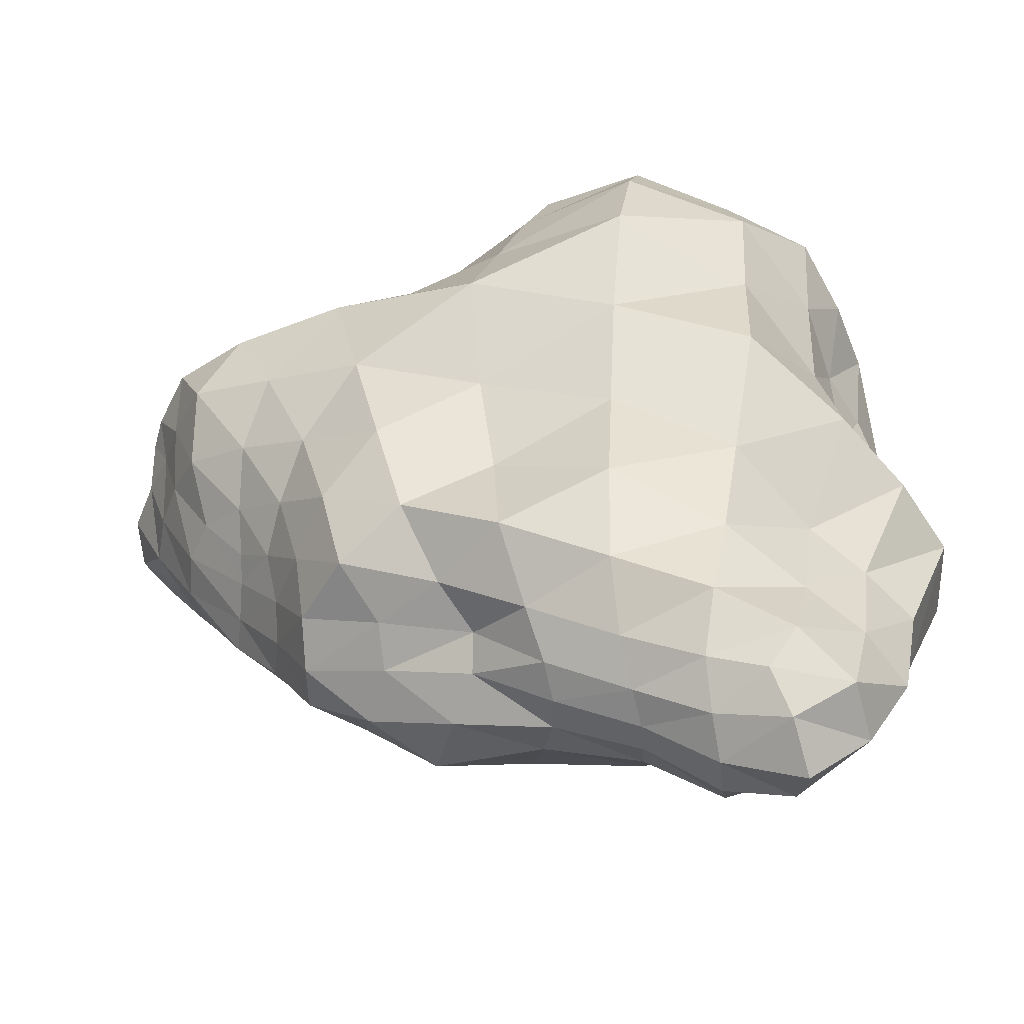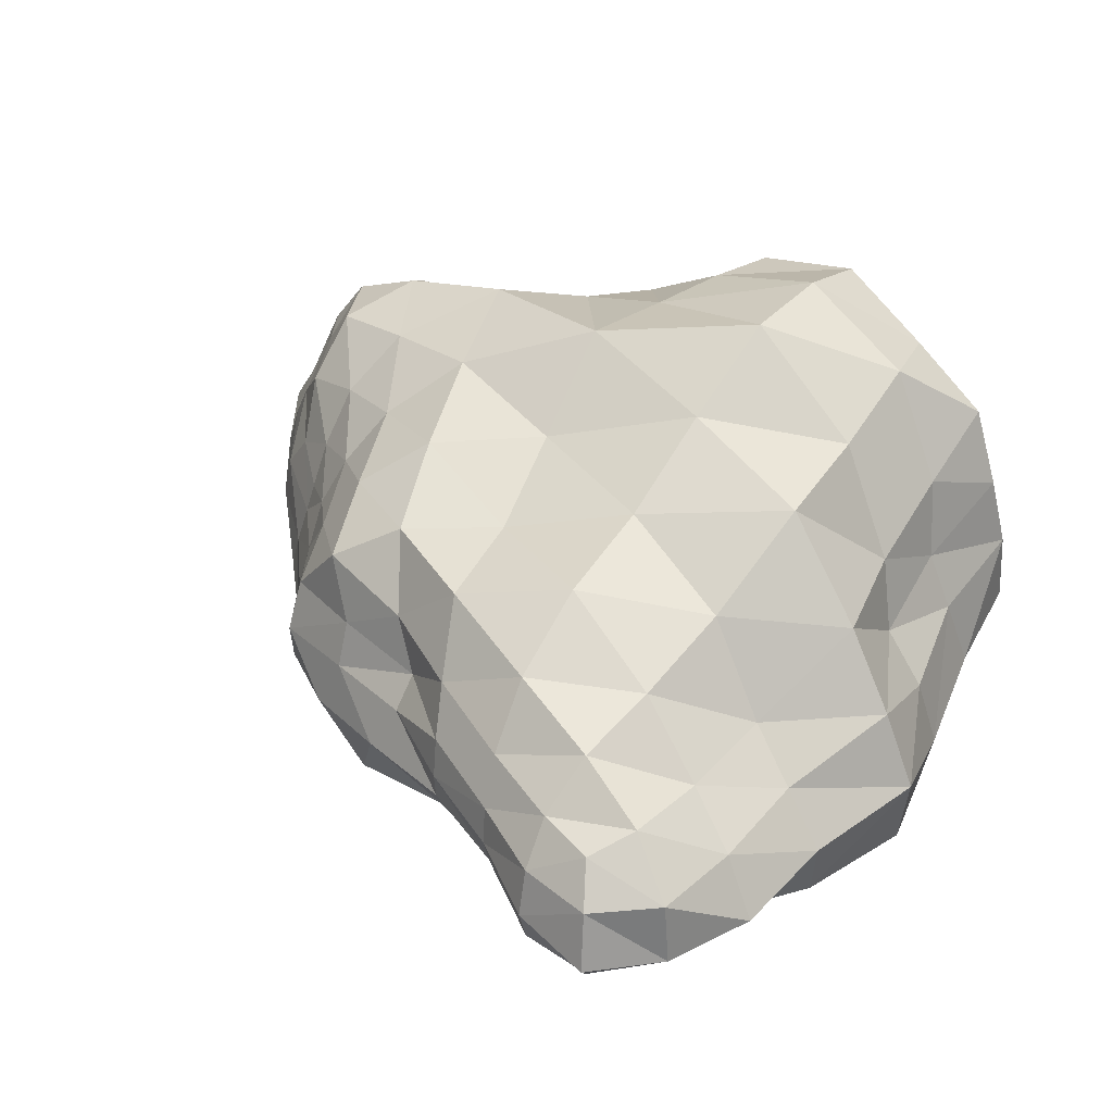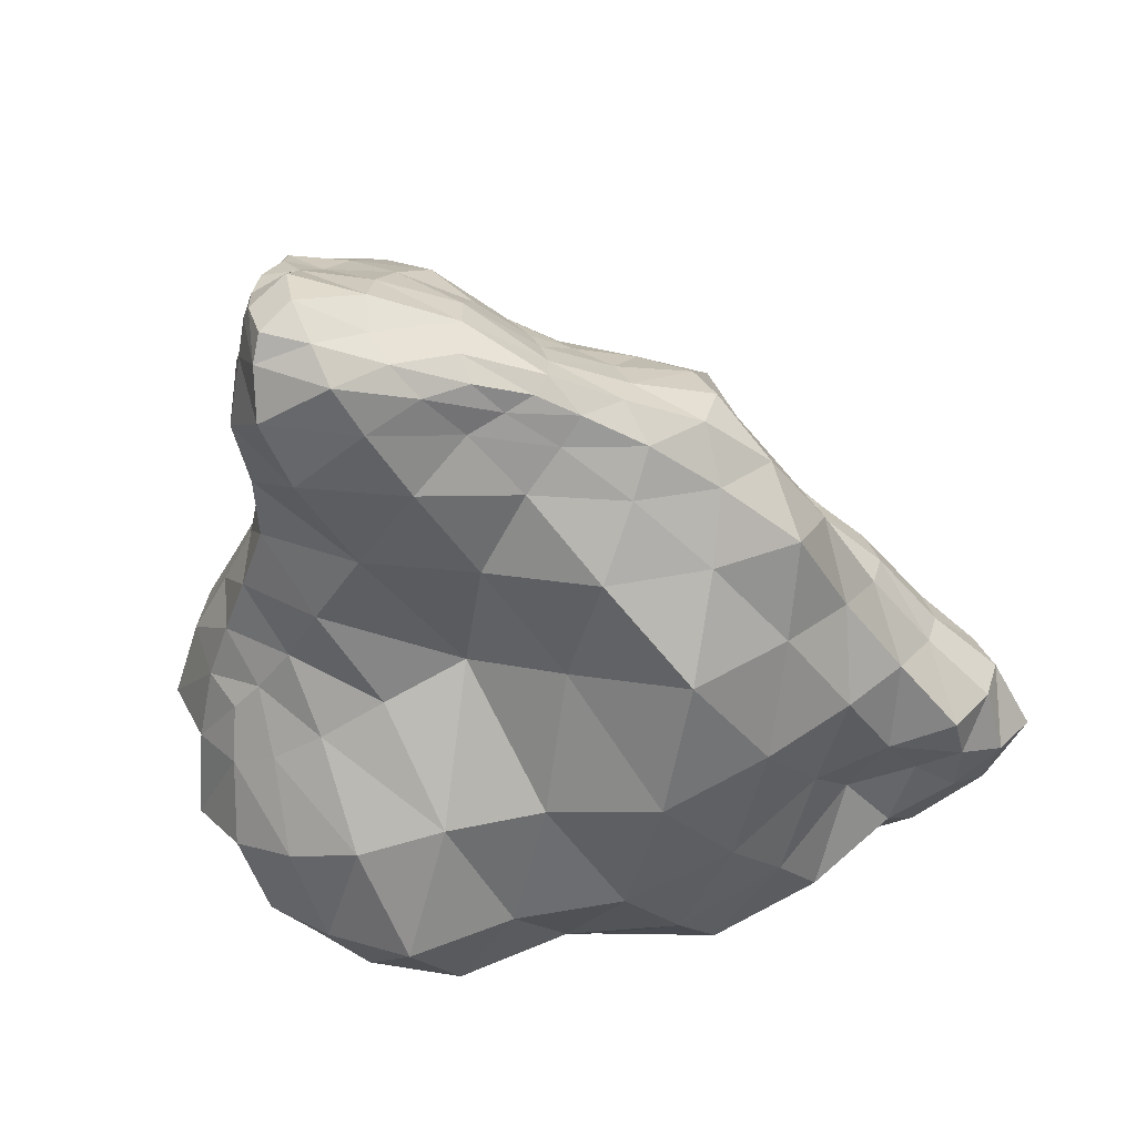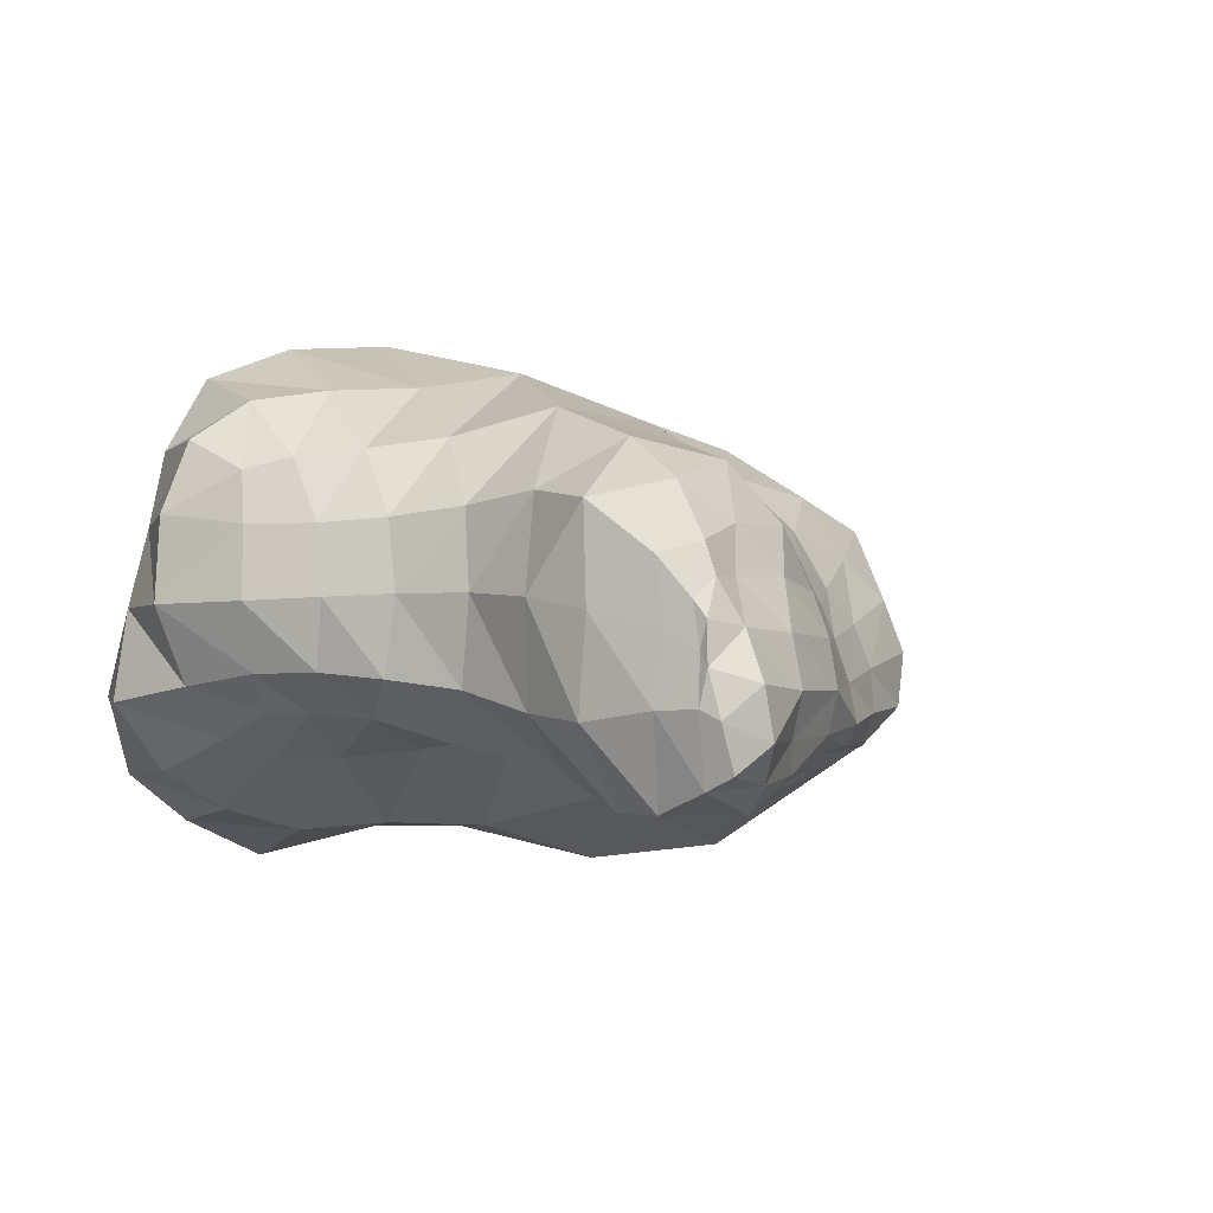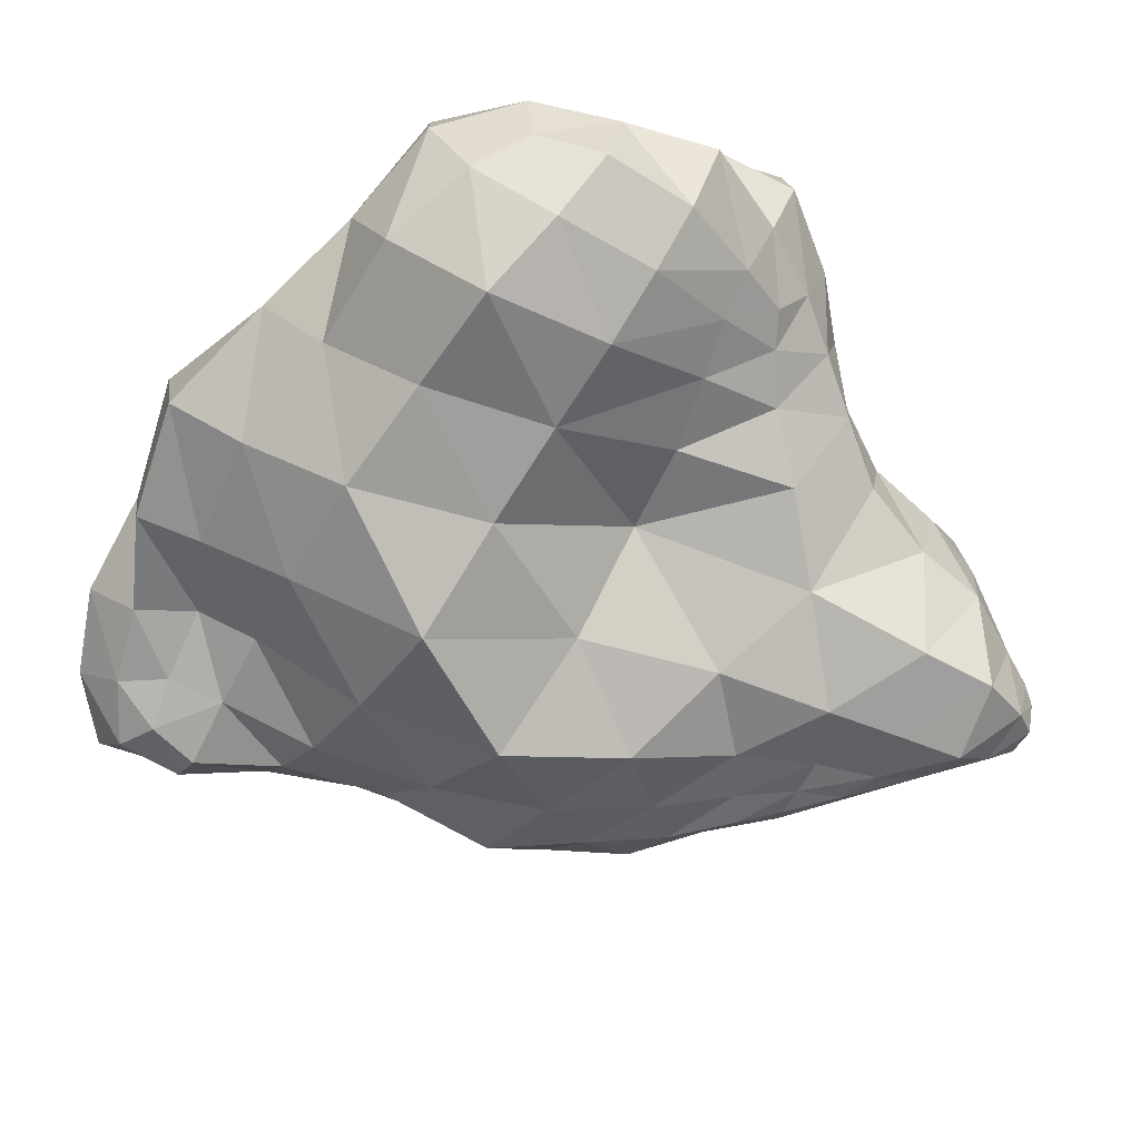
<metadata>
{"format":"obj","ext":"obj","renderer":"f3d","projection":"perspective","resolution":1024,"background":"white","views":[{"elev":-58.3,"azim":-172.5,"up":"+Z"},{"elev":41.9,"azim":-151.5,"up":"+Y"},{"elev":-51.4,"azim":101.4,"up":"+Y"},{"elev":-0.6,"azim":53.0,"up":"+Y"},{"elev":-70.6,"azim":-39.4,"up":"+Y"}]}
</metadata>
<code>
o Rock_1_Cube.004
v -0.7234 -0.7218 0.2398
v -0.6961 0.3843 0.2501
v -0.246 -0.4155 -1.059
v -0.2518 0.184 -1.135
v 1.378 -0.5926 1.129
v 1.404 0.7061 1.165
v 1.104 -0.5476 -0.559
v 0.9867 0.2397 -0.4095
v 1.894 -0.004492 0.351
v 1.95 -0.4986 0.3179
v 2.46 -0.562 1.227
v 2.357 0.08738 1.221
v -0.5909 -0.5772 1.83
v -0.4926 0.387 1.731
v 0.6277 0.4891 2.002
v 0.583 -0.3876 1.877
v -0.3239 -0.3777 -0.8573
v -0.4016 -0.3476 -0.5563
v -0.5936 -0.5929 -0.2233
v -1.02 -0.527 0.1276
v -1.06 -0.1913 0.09768
v -0.9105 0.1029 0.1449
v -0.4973 0.1497 -0.1816
v -0.4352 0.1603 -0.6033
v -0.3753 0.2337 -0.9689
v -0.317 0.04776 -1.274
v -0.3527 -0.1758 -1.358
v -0.3039 -0.361 -1.223
v 0.654 -0.4203 -0.6878
v 0.2641 -0.3961 -0.864
v -0.03964 -0.4705 -1.05
v -0.0237 0.1903 -1.034
v 0.288 0.2045 -0.8604
v 0.6421 0.24 -0.651
v 0.8718 0.0471 -0.5032
v 0.8921 -0.07716 -0.6069
v 0.9946 -0.2731 -0.6584
v 1.299 -0.6734 0.6609
v 1.23 -0.7894 0.1983
v 1.152 -0.688 -0.2168
v 1.111 0.4677 -0.168
v 1.204 0.5972 0.2236
v 1.301 0.6762 0.6684
v 1.67 0.3894 1.457
v 1.748 0.02387 1.55
v 1.682 -0.3709 1.494
v -0.338 -0.9099 0.4095
v 0.188 -0.8699 0.6352
v 0.7027 -0.453 0.8618
v 0.7835 0.8859 0.8835
v 0.1893 0.8348 0.6296
v -0.3542 0.7348 0.402
v 1.909 -0.12 0.3045
v 1.942 -0.2761 0.2646
v 1.978 -0.4237 0.2585
v 2.396 -0.5984 1.046
v 2.24 -0.5795 0.7969
v 2.073 -0.5431 0.5277
v 2.055 0.04566 0.5367
v 2.219 0.09097 0.8092
v 2.289 0.08719 1.08
v 2.393 -0.05249 1.286
v 2.415 -0.2101 1.303
v 2.461 -0.3826 1.284
v 1.868 0.5733 1.198
v 2.168 0.4151 1.233
v 2.307 0.2077 1.227
v 1.755 0.06549 0.2075
v 1.595 0.1764 -0.02122
v 1.381 0.2931 -0.275
v 1.828 -0.5067 0.1613
v 1.65 -0.5203 -0.06328
v 1.402 -0.5206 -0.2971
v 1.859 -0.7092 1.247
v 2.157 -0.7003 1.305
v 2.36 -0.6162 1.271
v -0.6664 -0.3535 1.881
v -0.6116 -0.04432 1.814
v -0.5372 0.204 1.752
v 0.6839 0.291 2.028
v 0.7148 0.01645 2.053
v 0.6632 -0.2449 1.974
v -0.3426 -0.6444 1.954
v 0.03083 -0.6189 2.001
v 0.3714 -0.4874 1.931
v 0.389 0.6061 2.086
v 0.03251 0.5862 1.996
v -0.2699 0.4607 1.826
v -0.7207 -0.6819 0.7335
v -0.7893 -0.78 1.215
v -0.7114 -0.6977 1.605
v -0.6815 0.5275 1.58
v -0.6469 0.4199 1.184
v -0.6244 0.3198 0.7504
v 1.072 -0.4983 1.39
v 0.8301 -0.4094 1.575
v 0.6769 -0.3934 1.747
v 0.7475 0.535 1.86
v 0.905 0.5645 1.656
v 1.108 0.6024 1.429
v -0.8416 -0.4669 -0.3469
v -0.8673 -0.2085 -0.37
v -0.6951 -0.01139 -0.2984
v -0.6097 -0.3734 -0.7062
v -0.7841 -0.212 -0.8107
v -0.6437 0.004803 -0.7294
v -0.4757 -0.3585 -1.005
v -0.602 -0.2008 -1.14
v -0.5667 0.05458 -1.11
v -0.03184 -0.3166 -1.2
v -0.03436 -0.1391 -1.256
v -0.02457 0.03759 -1.186
v 0.247 -0.2418 -0.9929
v 0.244 -0.1025 -1.035
v 0.262 0.04019 -0.9886
v 0.5935 -0.2296 -0.8082
v 0.5749 -0.07691 -0.8465
v 0.5922 0.07316 -0.7936
v 1.45 0.4123 0.05452
v 1.55 0.4667 0.4458
v 1.711 0.5678 0.8249
v 1.67 0.2697 0.2866
v 1.839 0.373 0.6051
v 2.049 0.4912 0.923
v 1.879 0.1648 0.4475
v 2.094 0.2743 0.7083
v 2.2 0.2699 1.008
v -0.7109 0.04226 0.6518
v -0.8818 -0.1577 0.6127
v -0.9684 -0.468 0.6458
v -0.7111 0.1108 1.09
v -0.8214 -0.1178 1.072
v -0.912 -0.4256 1.122
v -0.8061 0.2226 1.529
v -0.8828 -0.07788 1.539
v -0.8966 -0.4128 1.574
v -0.1044 -0.4675 -0.763
v 0.2745 -0.5969 -0.6353
v 0.7254 -0.6722 -0.4448
v -0.1753 -0.5213 -0.4402
v 0.2633 -0.819 -0.2882
v 0.7838 -0.9407 -0.06793
v -0.2661 -0.7901 -0.06055
v 0.2399 -1.02 0.1508
v 0.7649 -0.7151 0.433
v 0.7132 0.4889 -0.4184
v 0.2921 0.4188 -0.6346
v -0.08345 0.3498 -0.8223
v 0.7336 0.4946 0.0113
v 0.2658 0.5905 -0.274
v -0.1577 0.3978 -0.4676
v 0.7736 0.6396 0.443
v 0.2378 0.6398 0.1809
v -0.2387 0.4884 -0.04503
v 2.154 -0.4517 0.5548
v 2.195 -0.2967 0.5447
v 2.158 -0.1161 0.5521
v 2.314 -0.4576 0.8582
v 2.374 -0.291 0.8622
v 2.315 -0.09785 0.8591
v 2.507 -0.4574 1.1
v 2.505 -0.2628 1.139
v 2.401 -0.07841 1.132
v 1.352 -0.3339 -0.4959
v 1.254 -0.1124 -0.469
v 1.254 0.06695 -0.3906
v 1.62 -0.3771 -0.2772
v 1.595 -0.1708 -0.3271
v 1.582 0.02745 -0.2385
v 1.789 -0.3926 0.004148
v 1.748 -0.2298 -0.01848
v 1.729 -0.06653 0.04903
v 1.99 0.3497 1.487
v 2.017 -0.02242 1.495
v 1.972 -0.3946 1.494
v 2.222 0.1592 1.366
v 2.261 -0.08832 1.361
v 2.239 -0.3518 1.387
v 2.339 0.01237 1.303
v 2.369 -0.1555 1.298
v 2.397 -0.344 1.325
v 1.731 -0.7085 0.8188
v 1.594 -0.6258 0.4219
v 1.482 -0.621 0.03172
v 2.04 -0.7147 0.9282
v 1.881 -0.5862 0.586
v 1.731 -0.5508 0.2597
v 2.261 -0.7065 0.9995
v 2.095 -0.6211 0.707
v 1.918 -0.5376 0.4342
v 0.3774 -0.293 2.093
v 0.3964 0.005385 2.23
v 0.3865 0.3322 2.203
v 0.009503 -0.3565 2.198
v 0.01994 -0.005762 2.144
v 0.03137 0.2976 2.063
v -0.3397 -0.338 2.044
v -0.2878 -0.02123 1.936
v -0.248 0.2225 1.853
v -0.3669 -0.8944 0.885
v 0.1363 -0.8424 1.067
v 0.6098 -0.5354 1.224
v -0.4043 -0.9916 1.338
v 0.08925 -0.8584 1.448
v 0.4997 -0.5643 1.514
v -0.3644 -0.8368 1.691
v 0.05568 -0.7682 1.752
v 0.4159 -0.552 1.74
v 0.6794 0.8179 1.273
v 0.1238 1.033 1.065
v -0.3704 0.7275 0.8864
v 0.5589 0.7996 1.594
v 0.07058 1.001 1.478
v -0.4013 0.8138 1.323
v 0.4558 0.7557 1.87
v 0.03521 0.8689 1.821
v -0.3561 0.7111 1.673
v 1.373 -0.2968 1.552
v 1.431 0.04129 1.563
v 1.347 0.3457 1.523
v 1.111 -0.2615 1.704
v 1.154 0.04013 1.687
v 1.089 0.3119 1.672
v 0.8827 -0.2383 1.843
v 0.9397 0.02968 1.859
v 0.8894 0.2927 1.848
f 102 104 101
f 102 106 105
f 105 107 104
f 105 109 108
f 20 19 1
f 21 101 20
f 21 103 102
f 22 23 103
f 103 24 106
f 106 25 109
f 109 4 26
f 108 26 27
f 108 28 107
f 107 3 17
f 104 17 18
f 101 18 19
f 110 114 113
f 112 114 111
f 113 117 116
f 115 117 114
f 3 110 31
f 28 111 110
f 26 111 27
f 4 112 26
f 32 115 112
f 33 118 115
f 34 35 118
f 118 36 117
f 116 36 37
f 29 37 7
f 30 116 29
f 31 113 30
f 120 122 119
f 121 123 120
f 123 125 122
f 124 126 123
f 41 70 8
f 42 119 41
f 43 120 42
f 6 121 43
f 65 124 121
f 66 127 124
f 67 61 127
f 127 60 126
f 126 59 125
f 125 9 68
f 122 68 69
f 119 69 70
f 128 132 131
f 130 132 129
f 131 135 134
f 133 135 132
f 2 128 94
f 22 129 128
f 21 130 129
f 1 130 20
f 89 133 130
f 90 136 133
f 136 13 77
f 135 77 78
f 134 78 79
f 134 14 92
f 93 134 92
f 94 131 93
f 138 140 137
f 139 141 138
f 141 143 140
f 142 144 141
f 3 137 17
f 30 137 31
f 29 138 30
f 7 139 29
f 40 142 139
f 39 145 142
f 38 49 145
f 145 48 144
f 144 47 143
f 143 1 19
f 140 19 18
f 137 18 17
f 146 150 149
f 147 151 150
f 149 153 152
f 150 154 153
f 8 146 41
f 34 147 146
f 33 148 147
f 32 25 148
f 148 24 151
f 151 23 154
f 154 2 52
f 153 52 51
f 152 51 50
f 43 50 6
f 42 152 43
f 41 149 42
f 156 158 155
f 156 160 159
f 159 161 158
f 159 163 162
f 10 155 58
f 55 156 155
f 54 157 156
f 53 59 157
f 157 60 160
f 160 61 163
f 163 12 62
f 163 63 162
f 162 64 161
f 161 11 56
f 158 56 57
f 155 57 58
f 164 168 167
f 166 168 165
f 167 171 170
f 169 171 168
f 7 164 73
f 37 165 164
f 35 165 36
f 8 166 35
f 70 169 166
f 69 172 169
f 68 53 172
f 172 54 171
f 170 54 55
f 71 55 10
f 72 170 71
f 73 167 72
f 174 176 173
f 174 178 177
f 177 179 176
f 178 180 177
f 44 65 6
f 45 173 44
f 45 175 174
f 46 74 175
f 175 75 178
f 178 76 181
f 76 64 181
f 181 63 180
f 180 62 179
f 179 12 67
f 176 67 66
f 173 66 65
f 182 186 185
f 183 187 186
f 185 189 188
f 186 190 189
f 5 182 74
f 38 183 182
f 39 184 183
f 40 73 184
f 184 72 187
f 187 71 190
f 190 10 58
f 189 58 57
f 188 57 56
f 76 56 11
f 75 188 76
f 74 185 75
f 191 195 194
f 192 196 195
f 195 197 194
f 195 199 198
f 16 191 85
f 82 192 191
f 80 192 81
f 15 193 80
f 86 196 193
f 196 88 199
f 199 14 79
f 198 79 78
f 197 78 77
f 197 13 83
f 84 197 83
f 85 194 84
f 201 203 200
f 201 205 204
f 204 206 203
f 204 208 207
f 47 89 1
f 48 200 47
f 49 201 48
f 49 95 202
f 202 96 205
f 205 97 208
f 208 16 85
f 207 85 84
f 207 83 206
f 206 13 91
f 203 91 90
f 200 90 89
f 209 213 212
f 210 214 213
f 212 216 215
f 213 217 216
f 50 100 6
f 50 210 209
f 51 211 210
f 52 94 211
f 211 93 214
f 214 92 217
f 217 14 88
f 216 88 87
f 215 87 86
f 215 15 98
f 212 98 99
f 209 99 100
f 218 222 221
f 220 222 219
f 221 225 224
f 223 225 222
f 5 218 95
f 46 219 218
f 44 219 45
f 6 220 44
f 100 223 220
f 99 226 223
f 98 80 226
f 226 81 225
f 224 81 82
f 97 82 16
f 96 224 97
f 95 221 96
f 102 105 104
f 102 103 106
f 105 108 107
f 105 106 109
f 20 101 19
f 21 102 101
f 21 22 103
f 22 2 23
f 103 23 24
f 106 24 25
f 109 25 4
f 108 109 26
f 108 27 28
f 107 28 3
f 104 107 17
f 101 104 18
f 110 111 114
f 112 115 114
f 113 114 117
f 115 118 117
f 3 28 110
f 28 27 111
f 26 112 111
f 4 32 112
f 32 33 115
f 33 34 118
f 34 8 35
f 118 35 36
f 116 117 36
f 29 116 37
f 30 113 116
f 31 110 113
f 120 123 122
f 121 124 123
f 123 126 125
f 124 127 126
f 41 119 70
f 42 120 119
f 43 121 120
f 6 65 121
f 65 66 124
f 66 67 127
f 67 12 61
f 127 61 60
f 126 60 59
f 125 59 9
f 122 125 68
f 119 122 69
f 128 129 132
f 130 133 132
f 131 132 135
f 133 136 135
f 2 22 128
f 22 21 129
f 21 20 130
f 1 89 130
f 89 90 133
f 90 91 136
f 136 91 13
f 135 136 77
f 134 135 78
f 134 79 14
f 93 131 134
f 94 128 131
f 138 141 140
f 139 142 141
f 141 144 143
f 142 145 144
f 3 31 137
f 30 138 137
f 29 139 138
f 7 40 139
f 40 39 142
f 39 38 145
f 38 5 49
f 145 49 48
f 144 48 47
f 143 47 1
f 140 143 19
f 137 140 18
f 146 147 150
f 147 148 151
f 149 150 153
f 150 151 154
f 8 34 146
f 34 33 147
f 33 32 148
f 32 4 25
f 148 25 24
f 151 24 23
f 154 23 2
f 153 154 52
f 152 153 51
f 43 152 50
f 42 149 152
f 41 146 149
f 156 159 158
f 156 157 160
f 159 162 161
f 159 160 163
f 10 55 155
f 55 54 156
f 54 53 157
f 53 9 59
f 157 59 60
f 160 60 61
f 163 61 12
f 163 62 63
f 162 63 64
f 161 64 11
f 158 161 56
f 155 158 57
f 164 165 168
f 166 169 168
f 167 168 171
f 169 172 171
f 7 37 164
f 37 36 165
f 35 166 165
f 8 70 166
f 70 69 169
f 69 68 172
f 68 9 53
f 172 53 54
f 170 171 54
f 71 170 55
f 72 167 170
f 73 164 167
f 174 177 176
f 174 175 178
f 177 180 179
f 178 181 180
f 44 173 65
f 45 174 173
f 45 46 175
f 46 5 74
f 175 74 75
f 178 75 76
f 76 11 64
f 181 64 63
f 180 63 62
f 179 62 12
f 176 179 67
f 173 176 66
f 182 183 186
f 183 184 187
f 185 186 189
f 186 187 190
f 5 38 182
f 38 39 183
f 39 40 184
f 40 7 73
f 184 73 72
f 187 72 71
f 190 71 10
f 189 190 58
f 188 189 57
f 76 188 56
f 75 185 188
f 74 182 185
f 191 192 195
f 192 193 196
f 195 198 197
f 195 196 199
f 16 82 191
f 82 81 192
f 80 193 192
f 15 86 193
f 86 87 196
f 196 87 88
f 199 88 14
f 198 199 79
f 197 198 78
f 197 77 13
f 84 194 197
f 85 191 194
f 201 204 203
f 201 202 205
f 204 207 206
f 204 205 208
f 47 200 89
f 48 201 200
f 49 202 201
f 49 5 95
f 202 95 96
f 205 96 97
f 208 97 16
f 207 208 85
f 207 84 83
f 206 83 13
f 203 206 91
f 200 203 90
f 209 210 213
f 210 211 214
f 212 213 216
f 213 214 217
f 50 209 100
f 50 51 210
f 51 52 211
f 52 2 94
f 211 94 93
f 214 93 92
f 217 92 14
f 216 217 88
f 215 216 87
f 215 86 15
f 212 215 98
f 209 212 99
f 218 219 222
f 220 223 222
f 221 222 225
f 223 226 225
f 5 46 218
f 46 45 219
f 44 220 219
f 6 100 220
f 100 99 223
f 99 98 226
f 98 15 80
f 226 80 81
f 224 225 81
f 97 224 82
f 96 221 224
f 95 218 221

</code>
